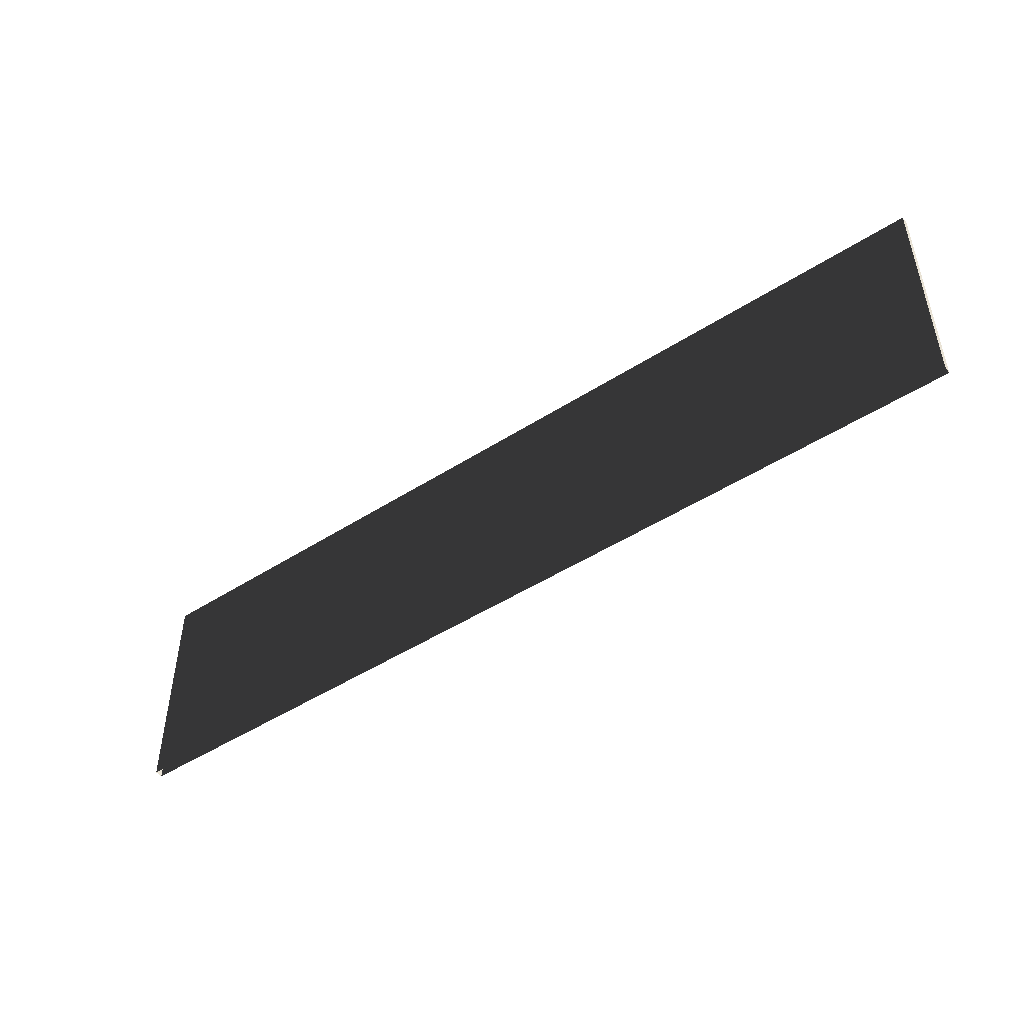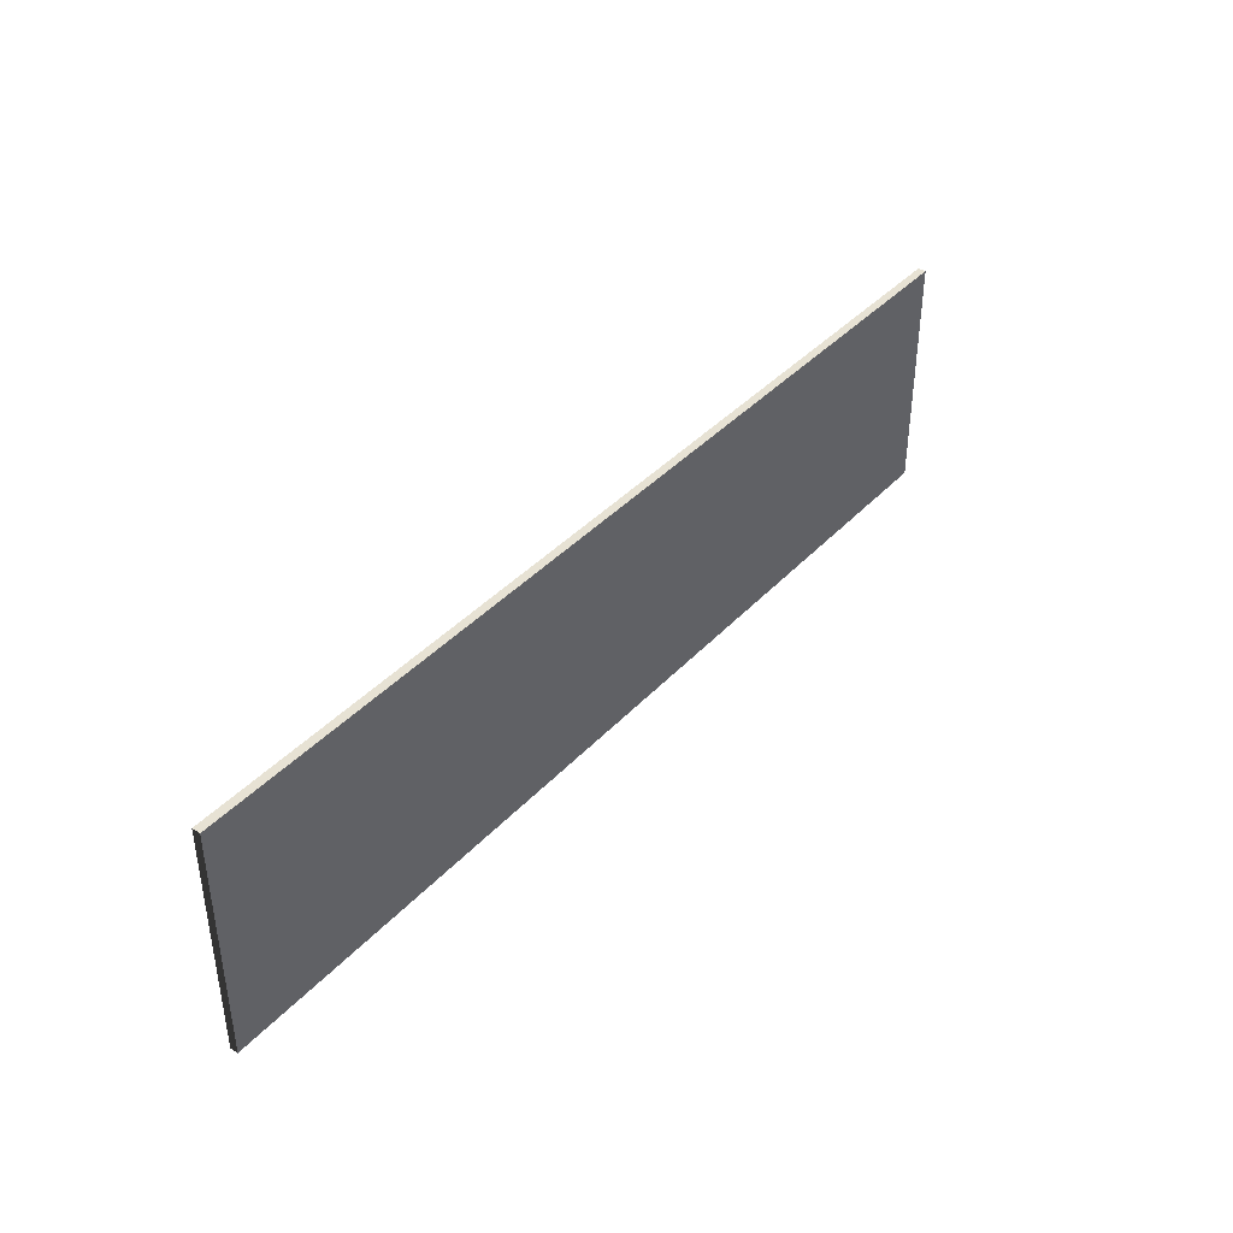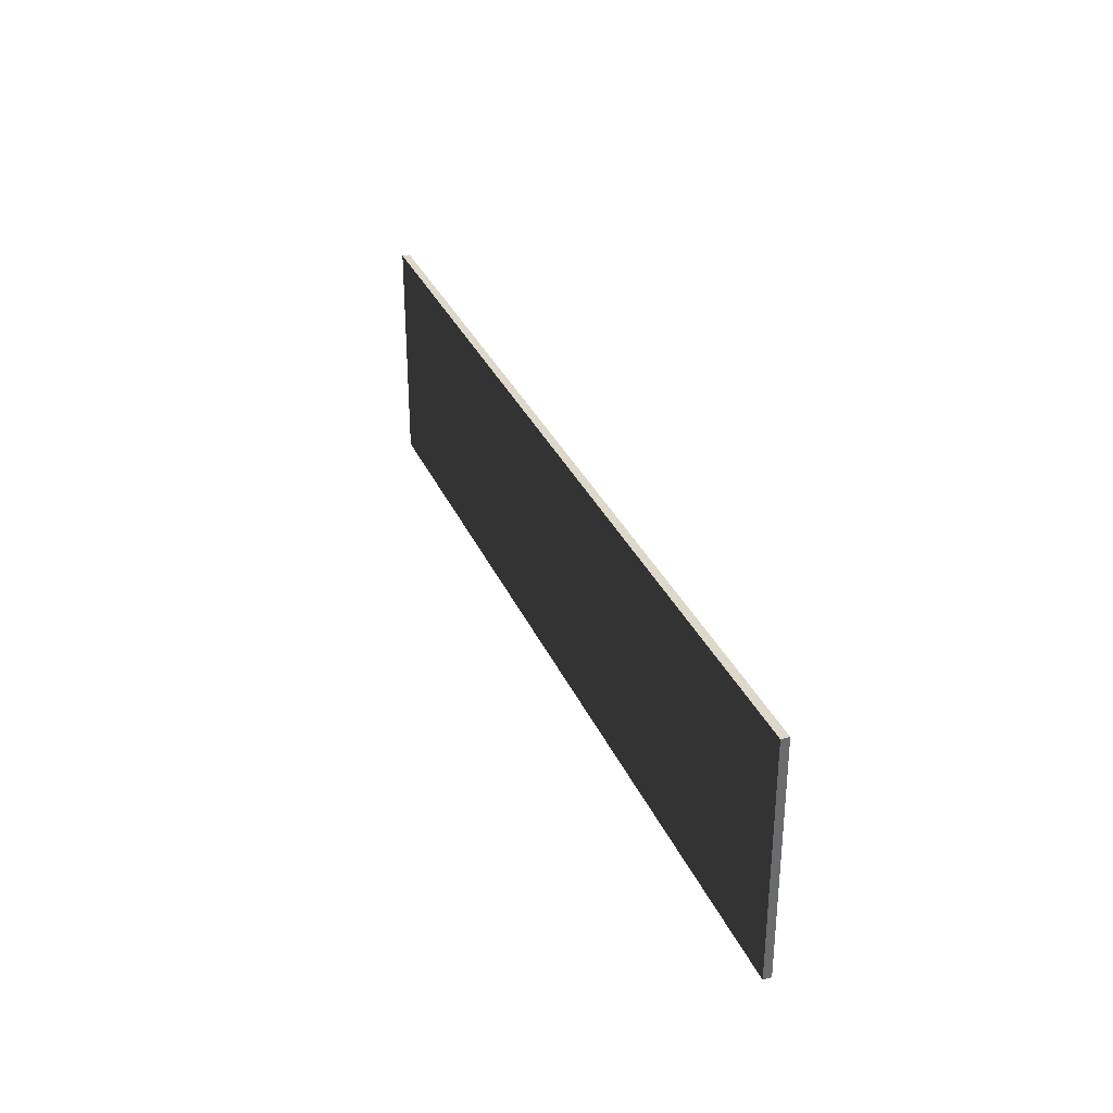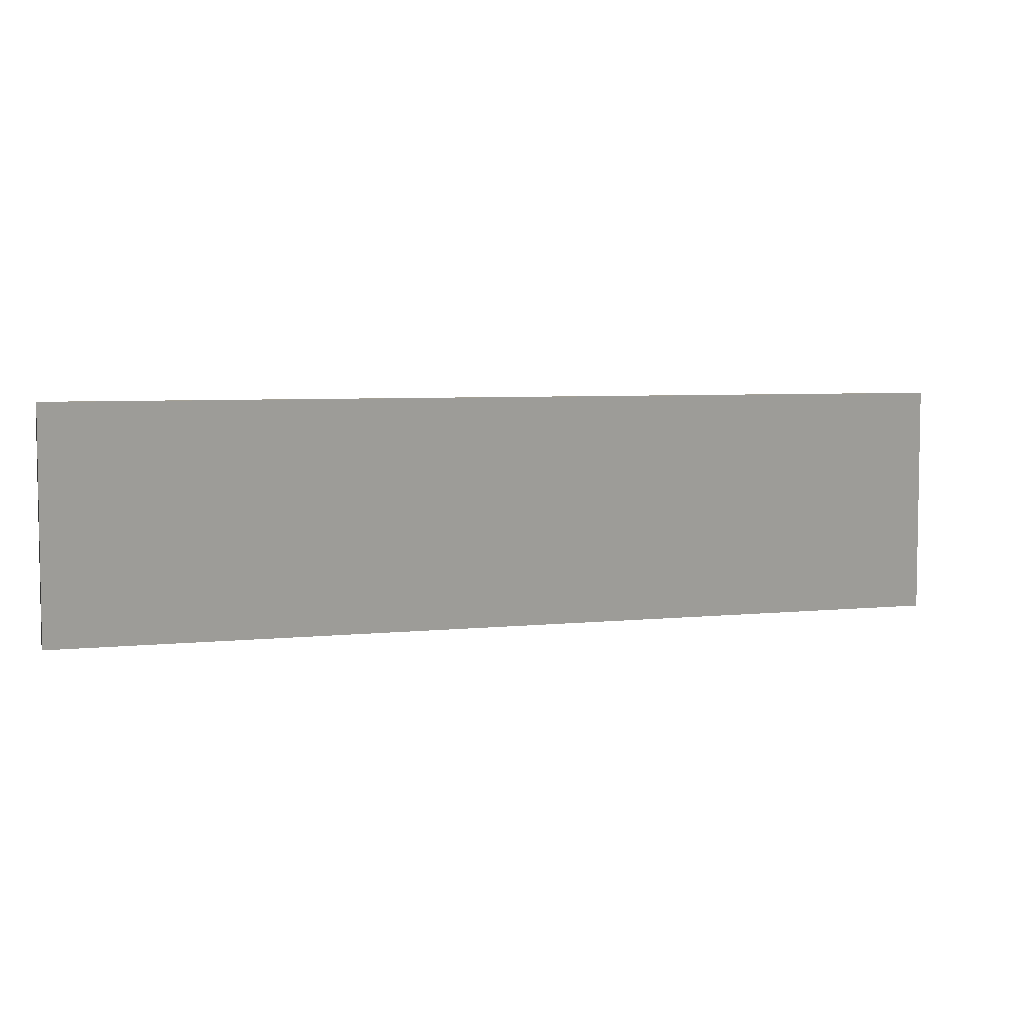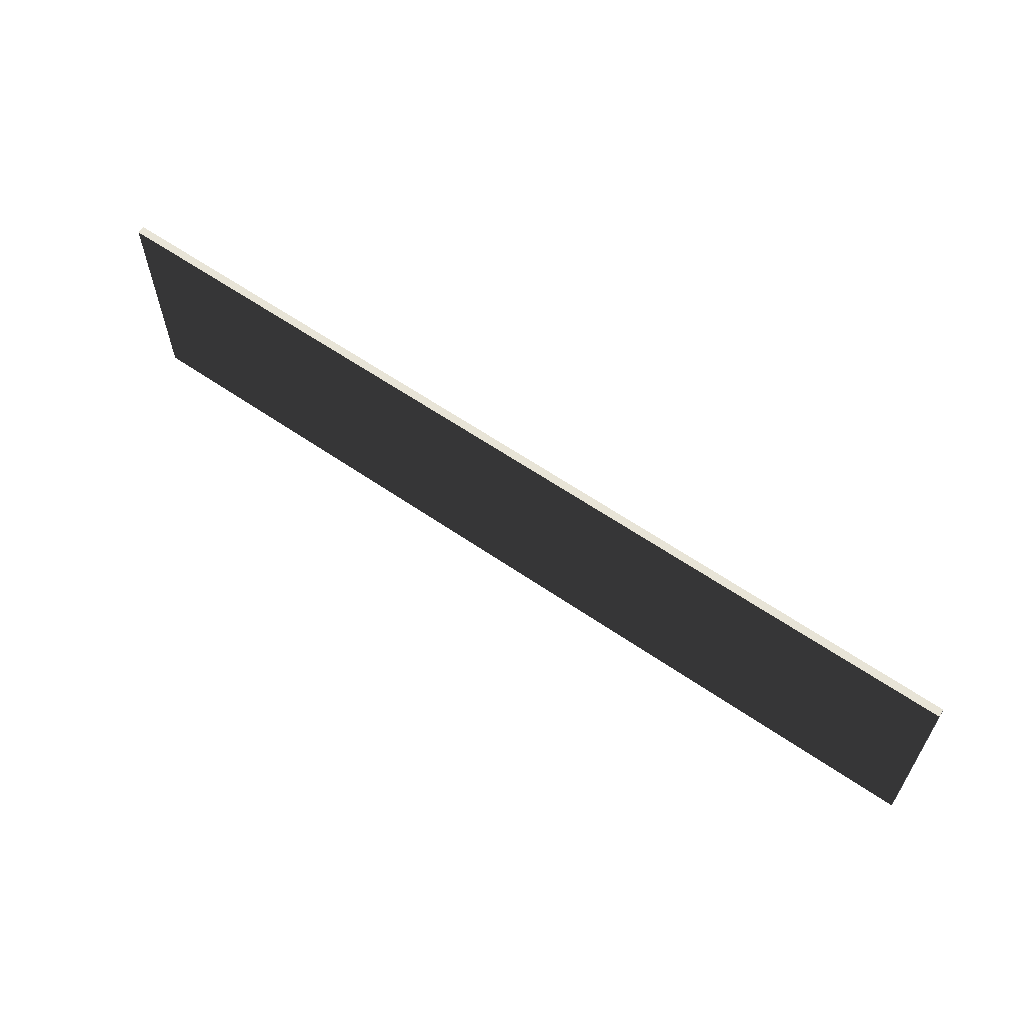
<metadata>
{"format":"obj","ext":"obj","renderer":"f3d","projection":"perspective","resolution":1024,"background":"white","views":[{"elev":-47.6,"azim":35.9,"up":"+Y"},{"elev":39.8,"azim":-52.1,"up":"+Y"},{"elev":31.7,"azim":69.4,"up":"+Y"},{"elev":5.4,"azim":-18.2,"up":"+Y"},{"elev":61.4,"azim":35.0,"up":"+Y"}]}
</metadata>
<code>
v -4 3.815e-06 0.03421
v -4 2 0.03421
v 4 2 0.03422
v 4 3.815e-06 0.03422
v -4 3.815e-06 -0.03422
v 4 3.815e-06 -0.03421
v 4 2 -0.03421
v -4 2 -0.03422
v -4 3.815e-06 -0.03422
v -4 2 -0.03422
v -4 2 0.03421
v -4 3.815e-06 0.03421
v -4 2 -0.03422
v 4 2 -0.03421
v 4 2 0.03422
v -4 2 0.03421
v 4 2 -0.03421
v 4 3.815e-06 -0.03421
v 4 3.815e-06 0.03422
v 4 2 0.03422
g TS_LA_Fence_Metal_215782_53
f 1 3 2
f 1 4 3
f 5 7 6
f 5 8 7
f 9 11 10
f 9 12 11
f 13 15 14
f 13 16 15
f 17 19 18
f 17 20 19

</code>
